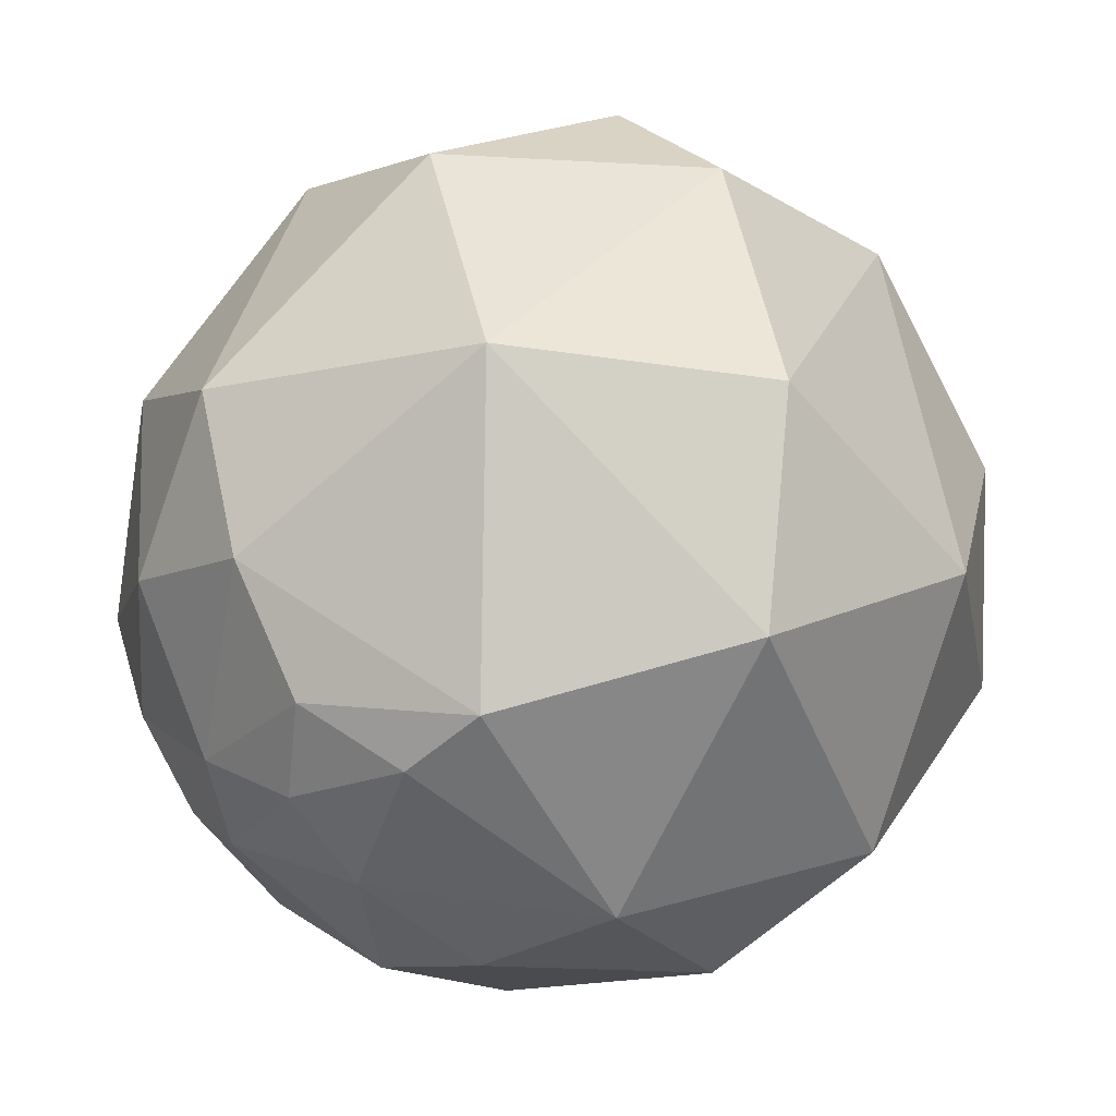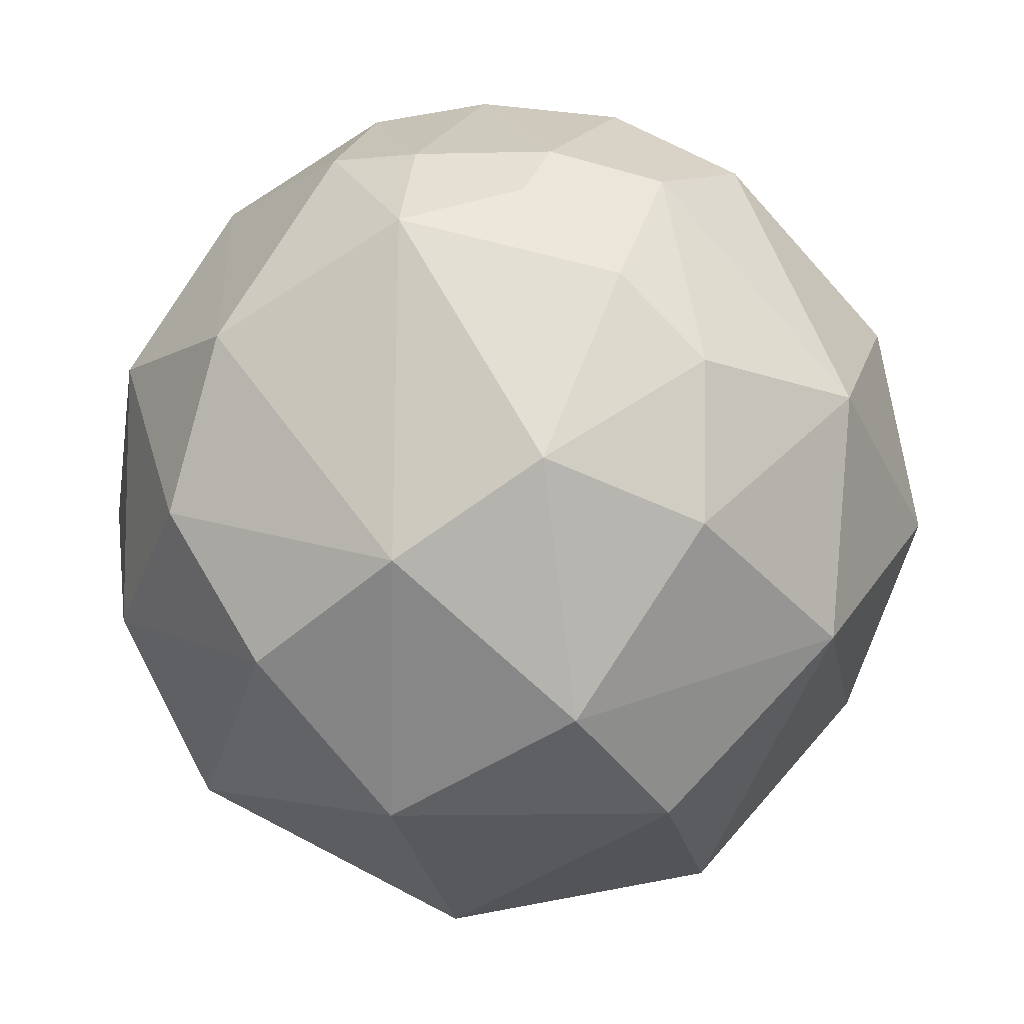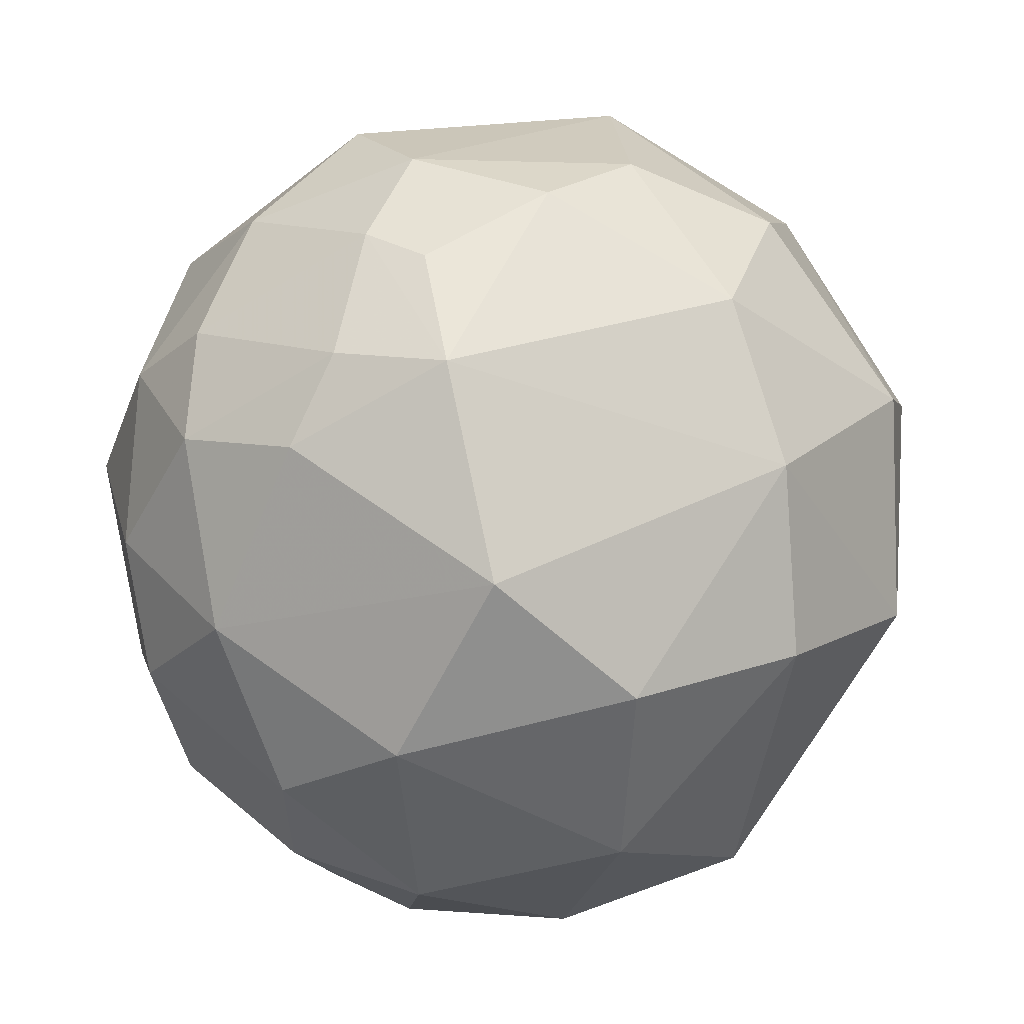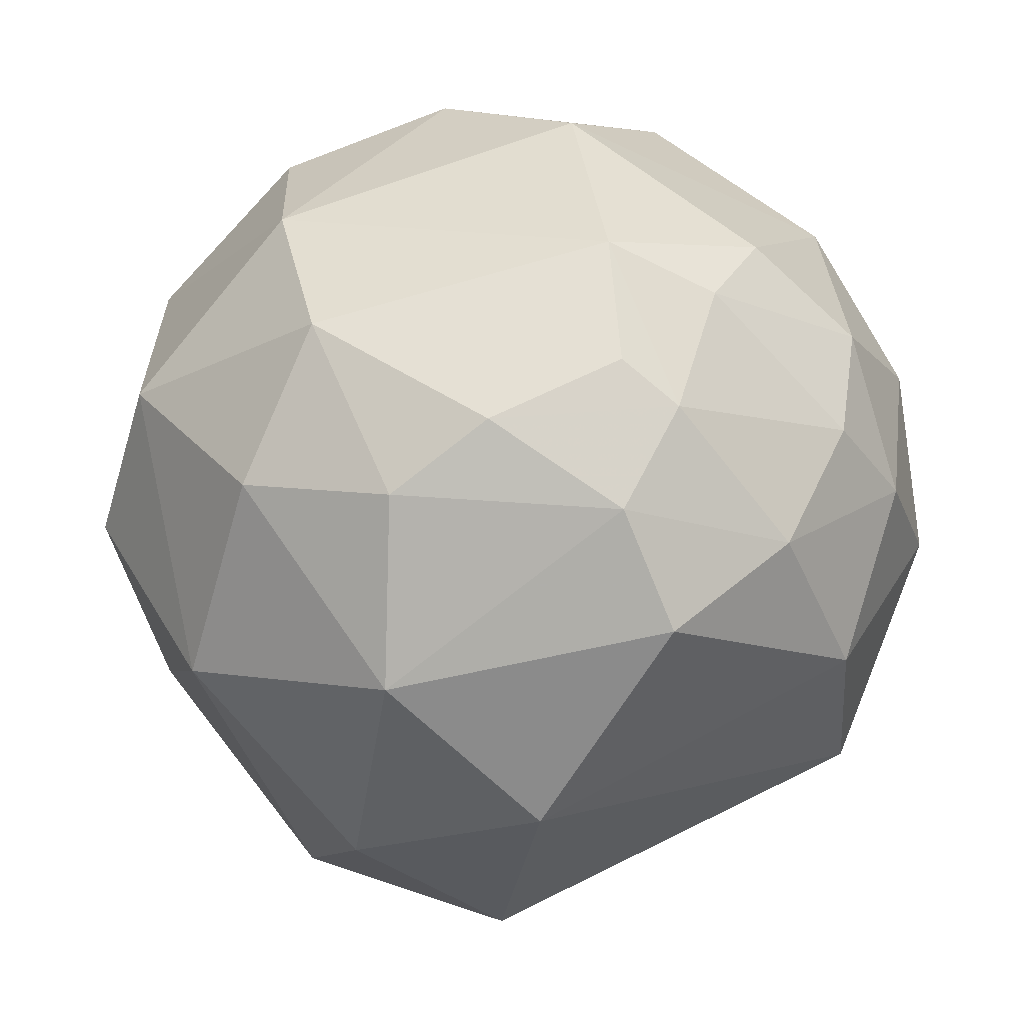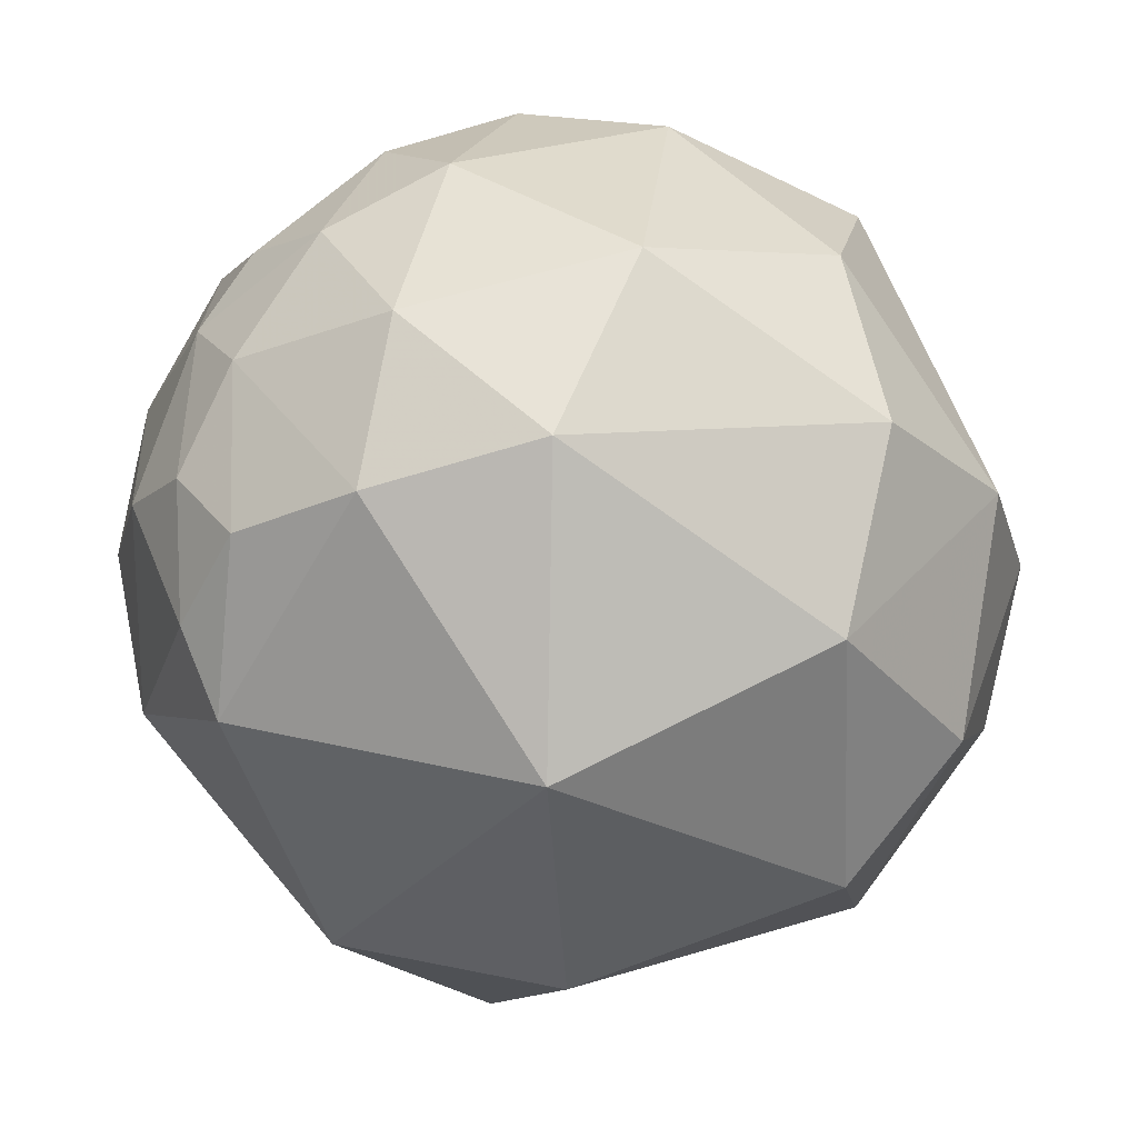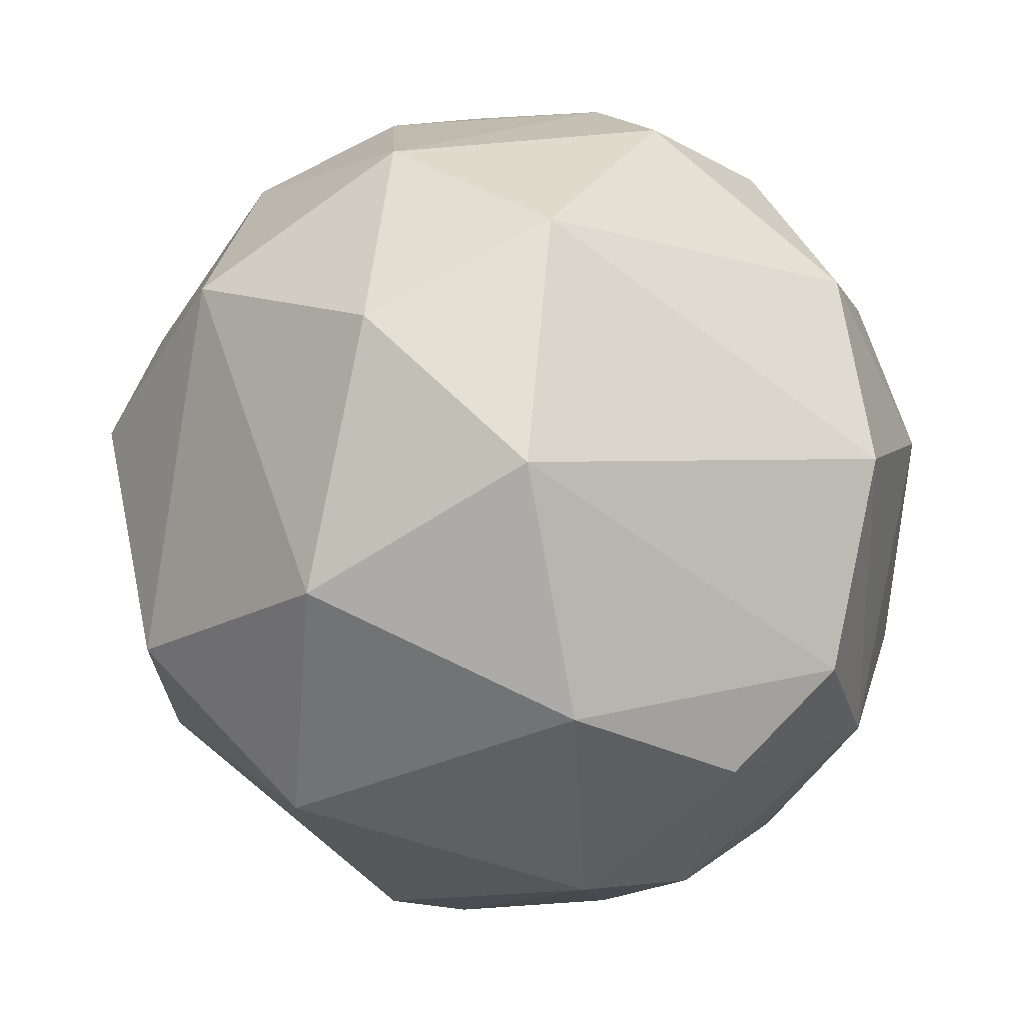
<metadata>
{"format":"obj","ext":"obj","renderer":"f3d","projection":"perspective","resolution":1024,"background":"white","views":[{"elev":-52.8,"azim":-103.1,"up":"+Z"},{"elev":54.7,"azim":-103.3,"up":"+Z"},{"elev":57.6,"azim":174.6,"up":"+Z"},{"elev":-24.1,"azim":-3.0,"up":"+Y"},{"elev":44.2,"azim":-116.7,"up":"+Y"},{"elev":-17.9,"azim":-2.7,"up":"+Z"}]}
</metadata>
<code>
v 0.0136 -0.03699 0.06524
v 0.04109 -0.0487 0.03788
v 0.01852 -0.0125 0.02889
v -0.001087 -0.03693 0.001696
v -0.003928 -0.07501 0.03774
v 0.02999 -0.03602 0.008587
v -0.02055 -0.02825 0.03868
v 0.03195 -0.02633 0.04844
v 0.0185 -0.06466 0.05808
v 0.01475 -0.02042 0.01059
v 0.01163 -0.06819 0.009557
v 0.001886 -0.0165 0.05053
v -0.01266 -0.05349 0.05721
v -0.02047 -0.05341 0.01828
v 0.03183 -0.0476 0.05647
v 0.03596 -0.02626 0.02709
v 0.01653 -0.03207 0.002708
v -0.006881 -0.01548 0.02413
v 0.03189 -0.06035 0.01558
v 0.01938 -0.01562 0.04647
v -0.01059 -0.03113 0.05711
v 0.004857 -0.05159 0.06521
v -0.001975 -0.06804 0.05413
v -0.0246 -0.04856 0.03773
v -0.007715 -0.0699 0.01825
v 0.02526 -0.03416 0.06003
v 0.0389 -0.037 0.0445
v 0.03295 -0.06213 0.04648
v 0.01857 -0.04975 0.06418
v 0.02522 -0.02061 0.01639
v 0.03999 -0.03887 0.02413
v 0.003877 -0.02532 0.005629
v 0.0136 -0.04967 0.0005336
v 0.006948 -0.01357 0.01933
v 0.003106 -0.01144 0.03577
v -0.01944 -0.03305 0.01739
v 0.02812 -0.01755 0.03869
v 0.01156 -0.02243 0.05818
v -0.01062 -0.02062 0.04746
v -0.007873 -0.04275 0.06219
v -0.01655 -0.06321 0.04448
v 0.009658 -0.07499 0.04562
v -0.001985 -0.05625 0.06211
v -0.02144 -0.042 0.04851
v 0.007782 -0.07717 0.02597
v -0.008647 -0.05458 0.005733
v 0.03699 -0.04923 0.04941
v 0.03317 -0.03895 0.05508
v 0.03798 -0.02914 0.03771
v 0.02718 -0.05725 0.05737
v 0.03497 -0.06433 0.03108
v 0.01456 -0.05746 0.06313
v 0.01442 -0.04658 0.06519
v 0.02158 -0.03992 0.06318
v 0.028 -0.01741 0.02798
v 0.03285 -0.02837 0.01635
v 0.02226 -0.02349 0.0107
v 0.03598 -0.04673 0.01428
v 0.004803 -0.03304 0.001658
v 0.01151 -0.02623 0.004686
v 0.02236 -0.04191 0.002719
v 0.02421 -0.05959 0.007749
v -0.001909 -0.01957 0.01247
v 0.01934 -0.01563 0.01937
f 35 34 18
f 35 3 34
f 35 20 3
f 35 12 20
f 36 7 18
f 36 24 7
f 36 14 24
f 37 3 20
f 37 20 8
f 38 20 12
f 38 1 26
f 38 26 8
f 38 8 20
f 38 21 1
f 38 12 21
f 39 21 12
f 39 7 21
f 39 12 35
f 39 35 18
f 39 18 7
f 40 22 1
f 40 1 21
f 41 23 13
f 41 5 23
f 41 25 5
f 41 24 14
f 41 14 25
f 42 23 5
f 42 9 23
f 42 28 9
f 43 13 23
f 43 40 13
f 43 22 40
f 44 21 7
f 44 7 24
f 44 40 21
f 44 13 40
f 44 41 13
f 44 24 41
f 45 25 11
f 45 5 25
f 45 42 5
f 45 11 19
f 46 25 14
f 46 4 33
f 46 33 11
f 46 11 25
f 46 36 4
f 46 14 36
f 47 2 27
f 47 28 2
f 48 47 27
f 48 15 47
f 48 27 8
f 48 8 26
f 49 8 27
f 49 37 8
f 49 16 37
f 49 31 16
f 49 27 2
f 49 2 31
f 50 9 28
f 50 15 29
f 50 47 15
f 50 28 47
f 51 2 28
f 51 45 19
f 51 28 42
f 51 42 45
f 52 29 22
f 52 50 29
f 52 9 50
f 52 22 43
f 52 43 23
f 52 23 9
f 53 29 1
f 53 1 22
f 53 22 29
f 54 26 1
f 54 1 29
f 54 29 15
f 54 48 26
f 54 15 48
f 55 37 16
f 55 3 37
f 56 16 31
f 56 55 16
f 56 30 55
f 57 6 17
f 57 56 6
f 57 30 56
f 58 56 31
f 58 6 56
f 58 31 2
f 58 51 19
f 58 2 51
f 59 4 32
f 59 33 4
f 59 17 33
f 60 32 10
f 60 59 32
f 60 17 59
f 60 57 17
f 60 10 57
f 61 33 17
f 61 17 6
f 61 6 58
f 62 19 11
f 62 11 33
f 62 33 61
f 62 61 58
f 62 58 19
f 63 18 34
f 63 36 18
f 63 32 4
f 63 4 36
f 63 34 10
f 63 10 32
f 64 10 34
f 64 57 10
f 64 30 57
f 64 34 3
f 64 55 30
f 64 3 55

</code>
